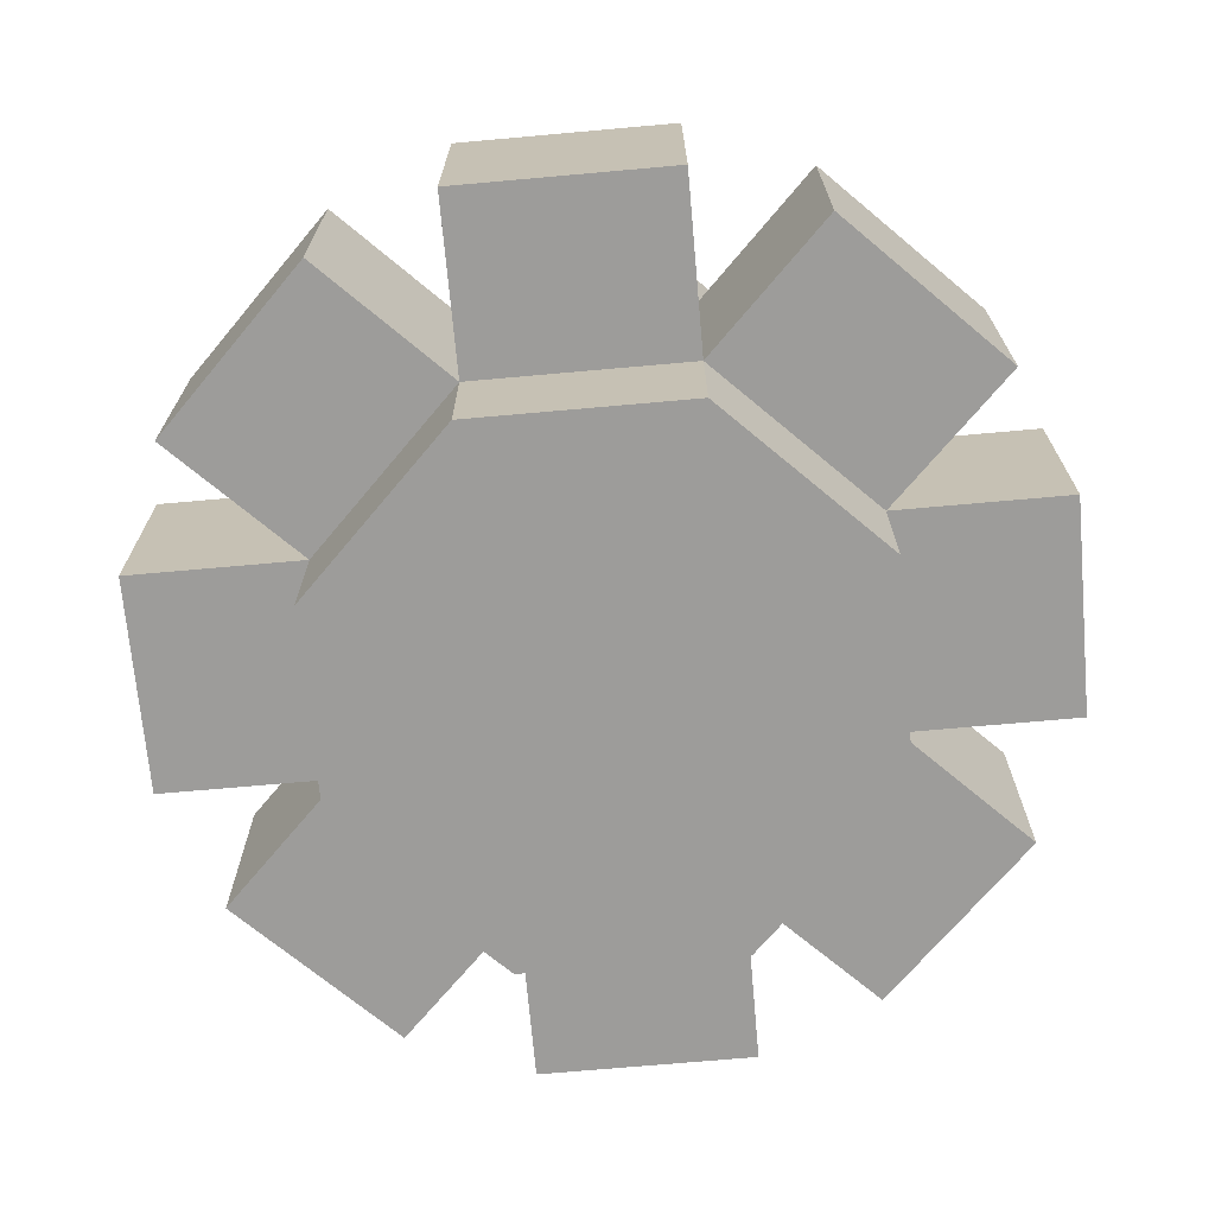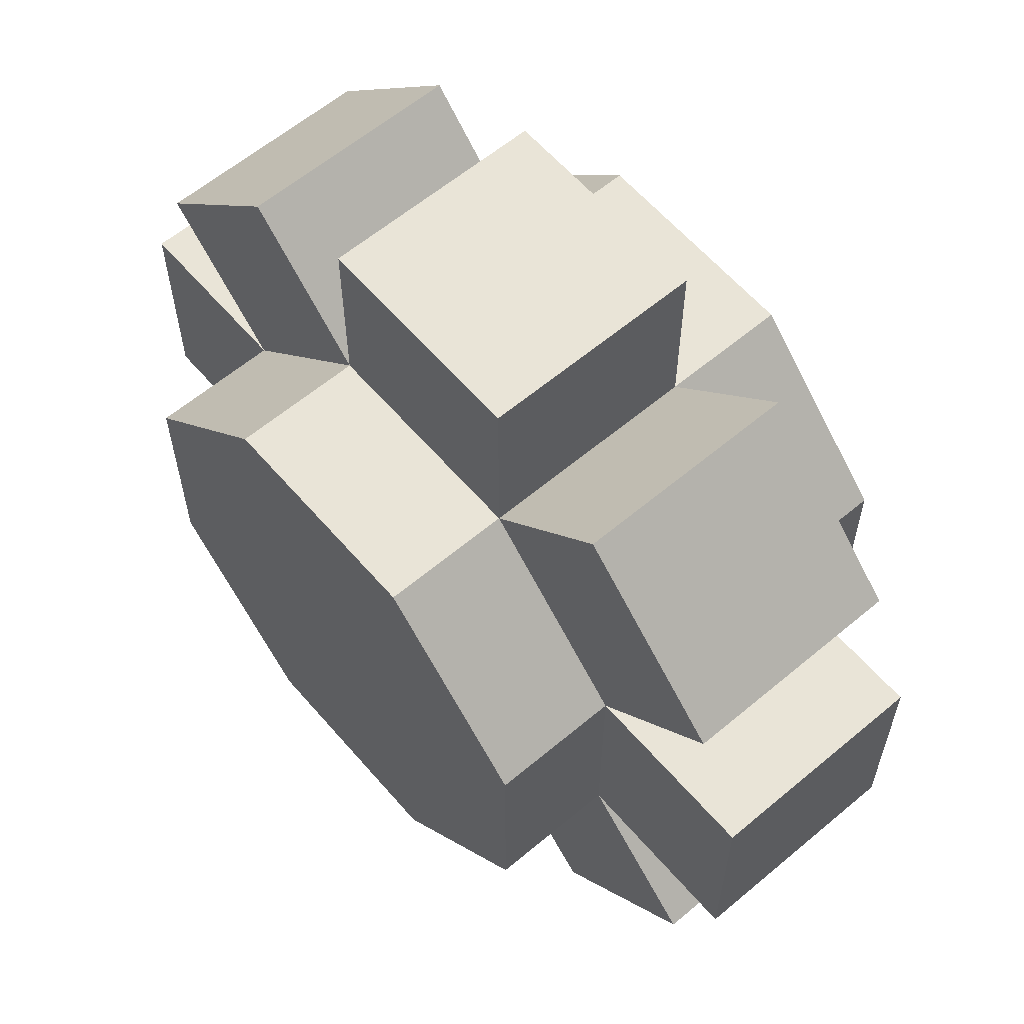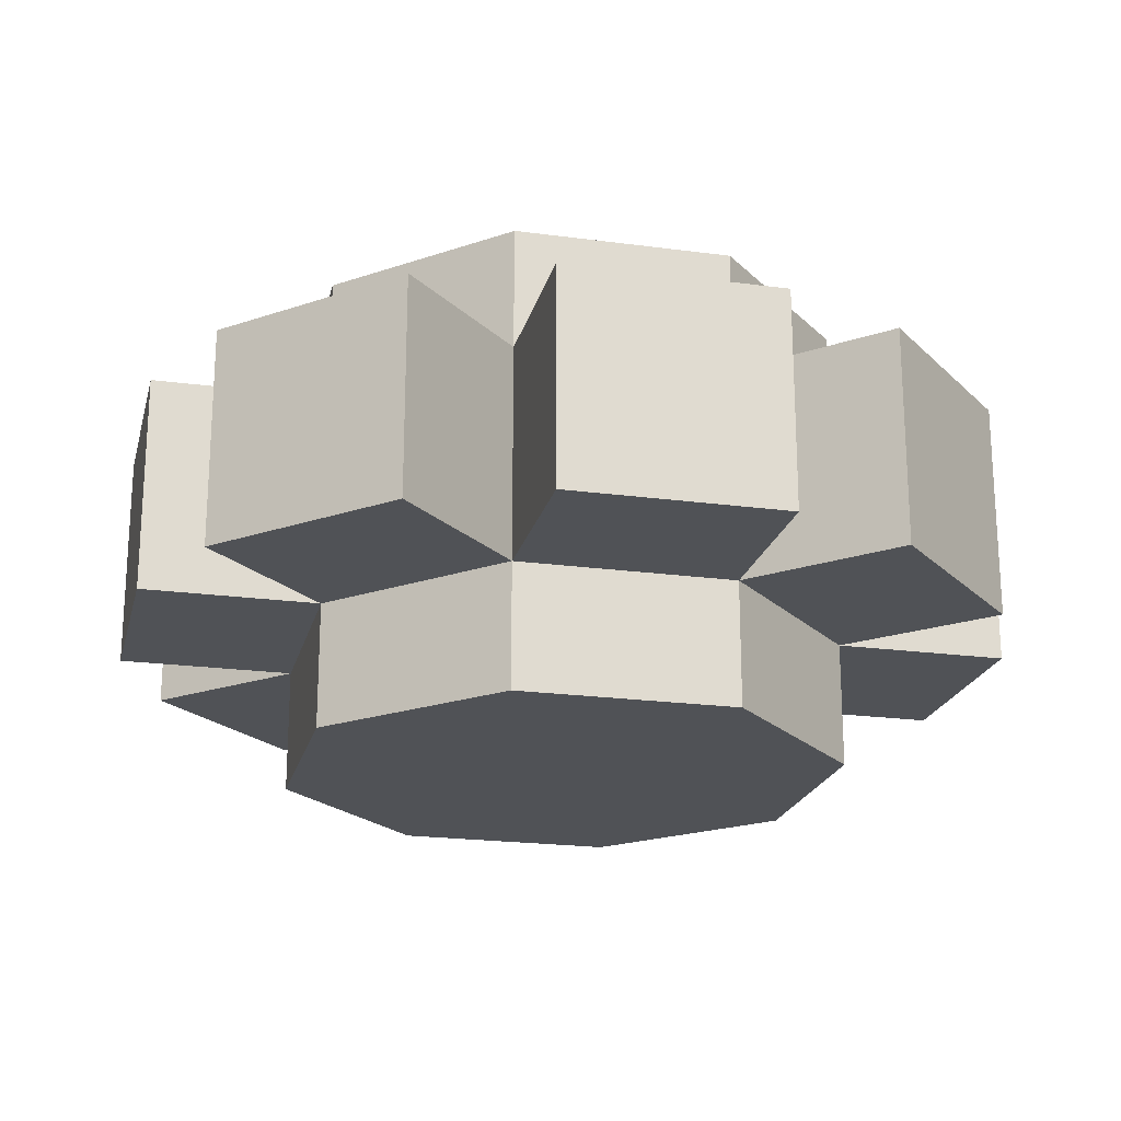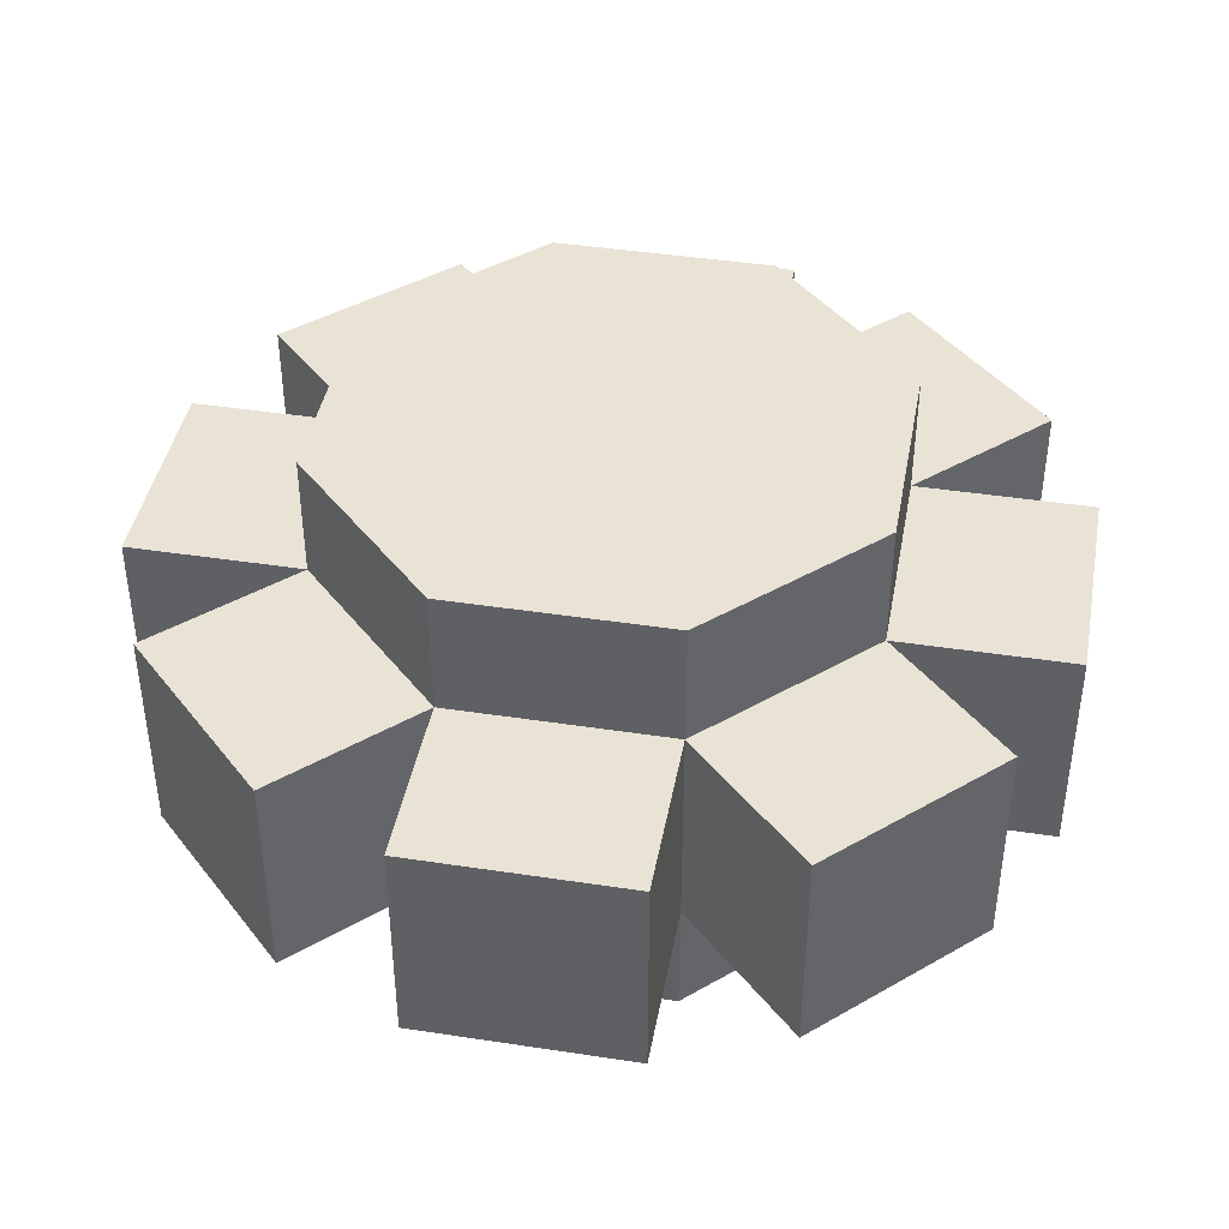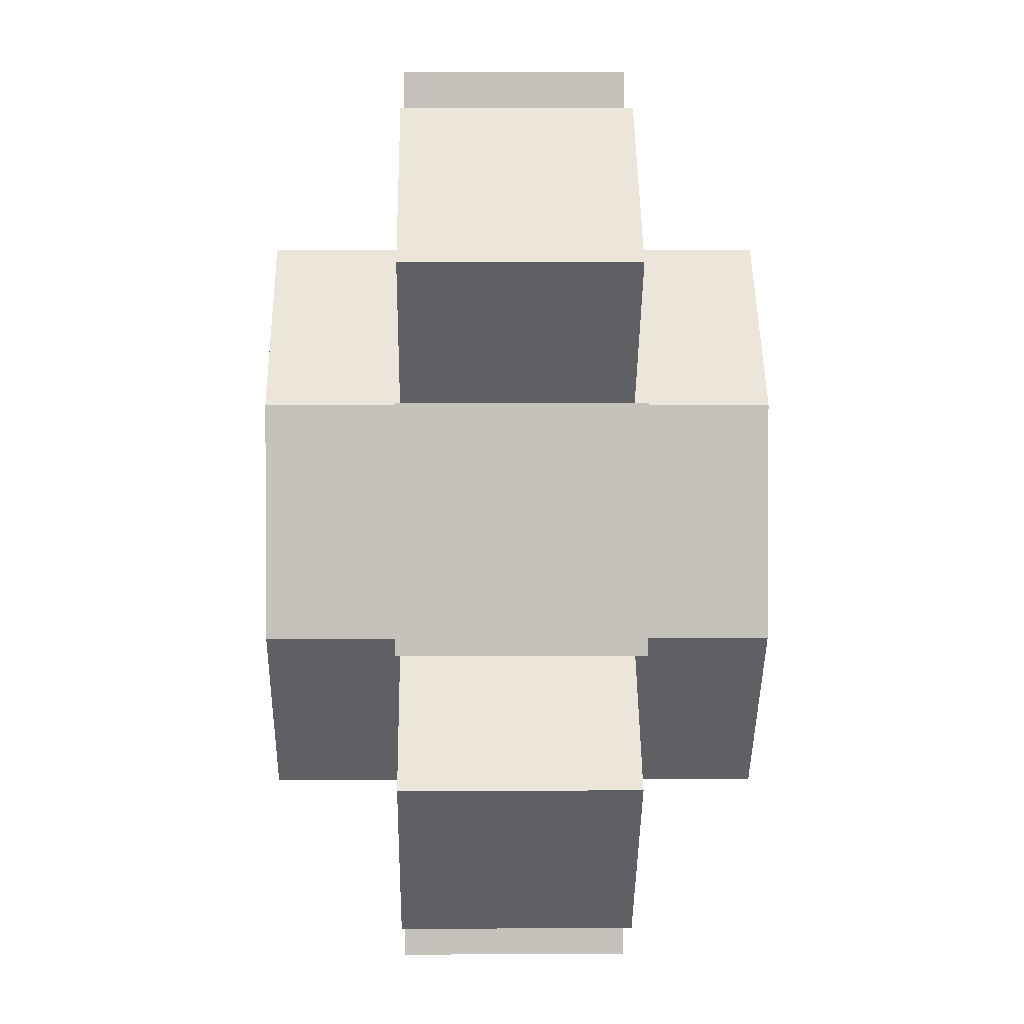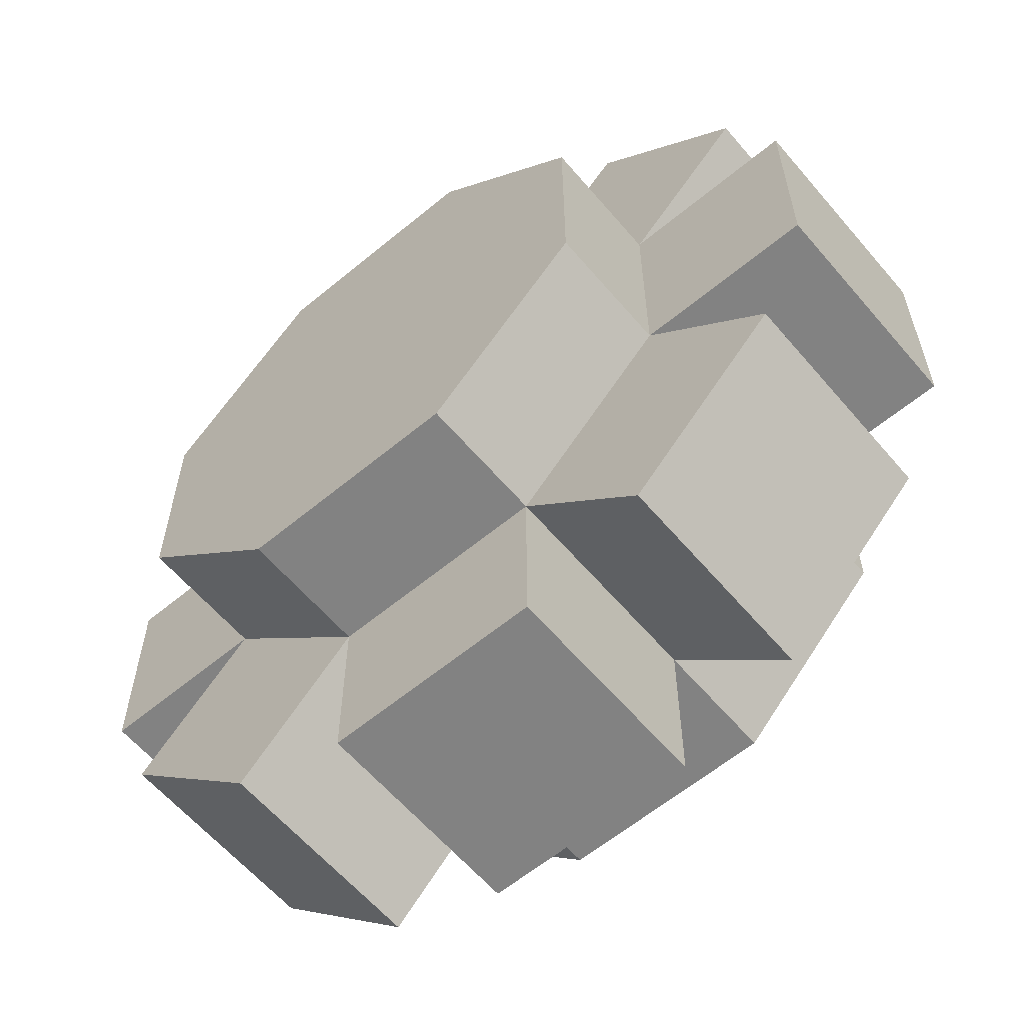
<metadata>
{"format":"obj","ext":"obj","renderer":"f3d","projection":"perspective","resolution":1024,"background":"white","views":[{"elev":-70.3,"azim":95.1,"up":"+Z"},{"elev":60.8,"azim":-130.6,"up":"+Y"},{"elev":-21.1,"azim":-58.5,"up":"+Z"},{"elev":42.1,"azim":10.4,"up":"+Z"},{"elev":2.0,"azim":-91.1,"up":"+Y"},{"elev":-60.7,"azim":-139.8,"up":"+Y"}]}
</metadata>
<code>
o Rotor4Phase_Cylinder.008
v 1.062 0.733 0.267
v 0.733 1.062 0.267
v 1.062 0.733 0.733
v 0.733 1.062 0.733
v 1.062 0.267 0.267
v 1.062 0.733 0.267
v 1.062 0.267 0.733
v 1.062 0.733 0.733
v 0.733 -0.0625 0.267
v 1.062 0.267 0.267
v 0.733 -0.0625 0.733
v 1.062 0.267 0.733
v 0.267 -0.0625 0.267
v 0.733 -0.0625 0.267
v 0.267 -0.0625 0.733
v 0.733 -0.0625 0.733
v -0.0625 0.733 0.267
v -0.0625 0.267 0.267
v -0.0625 0.733 0.733
v -0.0625 0.267 0.733
v 0.267 1.062 0.267
v -0.0625 0.733 0.267
v 0.267 1.062 0.733
v -0.0625 0.733 0.733
v 0.733 1.062 0.267
v 0.267 1.062 0.267
v 0.733 1.062 0.733
v 0.267 1.062 0.733
v -0.0625 0.733 1
v -0.0625 0.733 0
v -0.0625 0.267 1
v -0.0625 0.267 0
v 0.267 -0.0625 1
v 0.267 -0.0625 0
v 0.733 -0.0625 1
v 0.733 -0.0625 0
v 1.062 0.267 1
v 1.062 0.267 0
v 1.062 0.733 1
v 1.062 0.733 0
v 0.733 1.062 1
v 0.733 1.062 0
v 0.267 1.062 1
v 0.267 1.062 0
v 0.267 -0.4375 0.267
v 0.267 -0.0625 0.267
v 0.733 -0.4375 0.267
v 0.733 -0.0625 0.267
v 0.267 -0.4375 0.733
v 0.267 -0.0625 0.733
v 0.733 -0.4375 0.733
v 0.733 -0.0625 0.733
v -0.4375 0.733 0.267
v -0.0625 0.733 0.267
v -0.4375 0.267 0.267
v -0.0625 0.267 0.267
v -0.4375 0.733 0.733
v -0.0625 0.733 0.733
v -0.4375 0.267 0.733
v -0.0625 0.267 0.733
v -0.4375 0.733 0.267
v -0.0625 0.733 0.267
v -0.4375 0.267 0.267
v -0.0625 0.267 0.267
v -0.4375 0.733 0.733
v -0.0625 0.733 0.733
v -0.4375 0.267 0.733
v -0.0625 0.267 0.733
v 0.733 1.438 0.267
v 0.733 1.062 0.267
v 0.267 1.438 0.267
v 0.267 1.062 0.267
v 0.733 1.438 0.733
v 0.733 1.062 0.733
v 0.267 1.438 0.733
v 0.267 1.062 0.733
v 1.438 0.267 0.267
v 1.062 0.267 0.267
v 1.438 0.733 0.267
v 1.062 0.733 0.267
v 1.438 0.267 0.733
v 1.062 0.267 0.733
v 1.438 0.733 0.733
v 1.062 0.733 0.733
v 0.9982 -0.3277 0.267
v 0.733 -0.0625 0.267
v 1.328 0.00184 0.267
v 1.062 0.267 0.267
v 0.9982 -0.3277 0.733
v 0.733 -0.0625 0.733
v 1.328 0.00184 0.733
v 1.062 0.267 0.733
v -0.3277 0.00184 0.267
v -0.0625 0.267 0.267
v 0.00184 -0.3277 0.267
v 0.267 -0.0625 0.267
v -0.3277 0.00184 0.733
v -0.0625 0.267 0.733
v 0.00184 -0.3277 0.733
v 0.267 -0.0625 0.733
v 0.00184 1.328 0.267
v 0.267 1.062 0.267
v -0.3277 0.9982 0.267
v -0.0625 0.733 0.267
v 0.00184 1.328 0.733
v 0.267 1.062 0.733
v -0.3277 0.9982 0.733
v -0.0625 0.733 0.733
v -0.1629 1.163 0.267
v 0.1344 1.195 0.267
v 0.1023 0.8977 0.267
v -0.1951 0.8656 0.267
v -0.3277 0.9982 0.5
v -0.0625 0.733 0.5
v -0.1951 0.8656 0.733
v -0.1629 1.163 0.733
v 0.1023 0.8977 0.733
v 0.1344 1.195 0.733
v 0.00184 1.328 0.5
v 0.267 1.062 0.5
v -0.1629 1.163 0.5
v 0.1344 1.195 0.5
v -0.03033 1.03 0.733
v -0.1951 0.8656 0.5
v -0.03033 1.03 0.267
v 1.328 0.9982 0.267
v 1.062 0.733 0.267
v 0.9982 1.328 0.267
v 0.733 1.062 0.267
v 1.328 0.9982 0.733
v 1.062 0.733 0.733
v 0.9982 1.328 0.733
v 0.733 1.062 0.733
v 1.163 1.163 0.267
v 1.195 0.8656 0.267
v 0.8977 0.8977 0.267
v 0.8656 1.195 0.267
v 0.9982 1.328 0.5
v 0.733 1.062 0.5
v 0.8656 1.195 0.733
v 1.163 1.163 0.733
v 0.8977 0.8977 0.733
v 1.195 0.8656 0.733
v 1.328 0.9982 0.5
v 1.062 0.733 0.5
v 1.163 1.163 0.5
v 1.195 0.8656 0.5
v 1.03 1.03 0.733
v 0.8656 1.195 0.5
v 1.03 1.03 0.267
f 41 39 40 42
f 33 31 32 34
f 35 33 34 36
f 37 35 36 38
f 43 41 42 44
f 32 31 29 30
f 30 29 43 44
f 34 32 38 36
f 42 40 30 44
f 32 30 40 38
f 39 37 38 40
f 31 33 35 37
f 29 31 37 39
f 39 41 43 29
f 47 45 46 48
f 51 47 48 52
f 49 51 52 50
f 45 49 50 46
f 45 47 51 49
f 55 53 54 56
f 59 55 56 60
f 57 59 60 58
f 53 57 58 54
f 53 55 59 57
f 63 61 62 64
f 67 63 64 68
f 65 67 68 66
f 61 65 66 62
f 61 63 67 65
f 71 69 70 72
f 75 71 72 76
f 73 75 76 74
f 69 73 74 70
f 69 71 75 73
f 79 77 78 80
f 83 79 80 84
f 81 83 84 82
f 77 81 82 78
f 77 79 83 81
f 87 85 86 88
f 91 87 88 92
f 89 91 92 90
f 85 89 90 86
f 85 87 91 89
f 95 93 94 96
f 99 95 96 100
f 97 99 100 98
f 93 97 98 94
f 93 95 99 97
f 125 110 102 111
f 124 112 104 114
f 123 115 108 117
f 122 118 106 120
f 121 113 107 116
f 119 121 116 105
f 101 109 121 119
f 109 103 113 121
f 110 122 120 102
f 101 119 122 110
f 119 105 118 122
f 118 123 117 106
f 105 116 123 118
f 116 107 115 123
f 115 124 114 108
f 107 113 124 115
f 113 103 112 124
f 112 125 111 104
f 103 109 125 112
f 109 101 110 125
f 150 135 127 136
f 149 137 129 139
f 148 140 133 142
f 147 143 131 145
f 146 138 132 141
f 144 146 141 130
f 126 134 146 144
f 134 128 138 146
f 135 147 145 127
f 126 144 147 135
f 144 130 143 147
f 143 148 142 131
f 130 141 148 143
f 141 132 140 148
f 140 149 139 133
f 132 138 149 140
f 138 128 137 149
f 137 150 136 129
f 128 134 150 137
f 134 126 135 150
l 2 4
l 3 1
l 6 8
l 7 5
l 10 12
l 11 9
l 14 16
l 15 13
l 18 20
l 19 17
l 22 24
l 23 21
l 26 28
l 27 25

</code>
